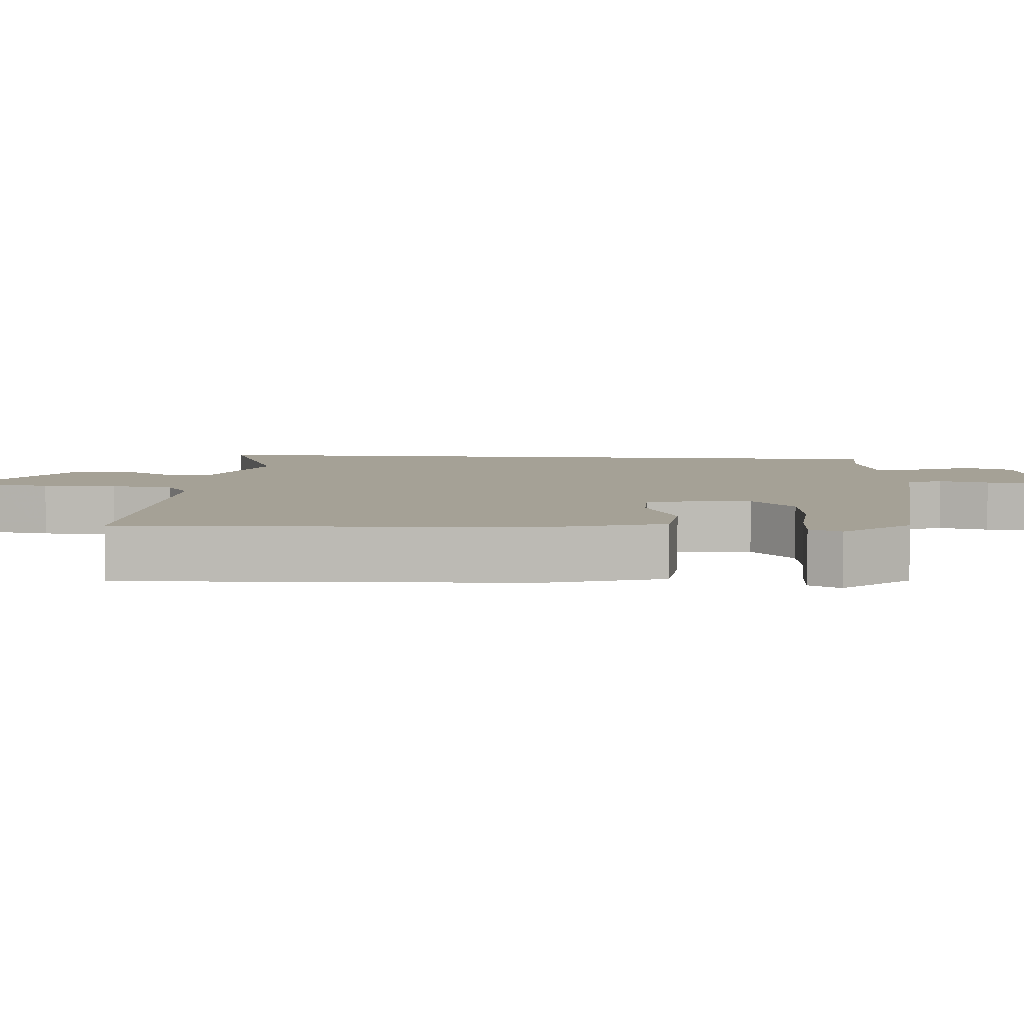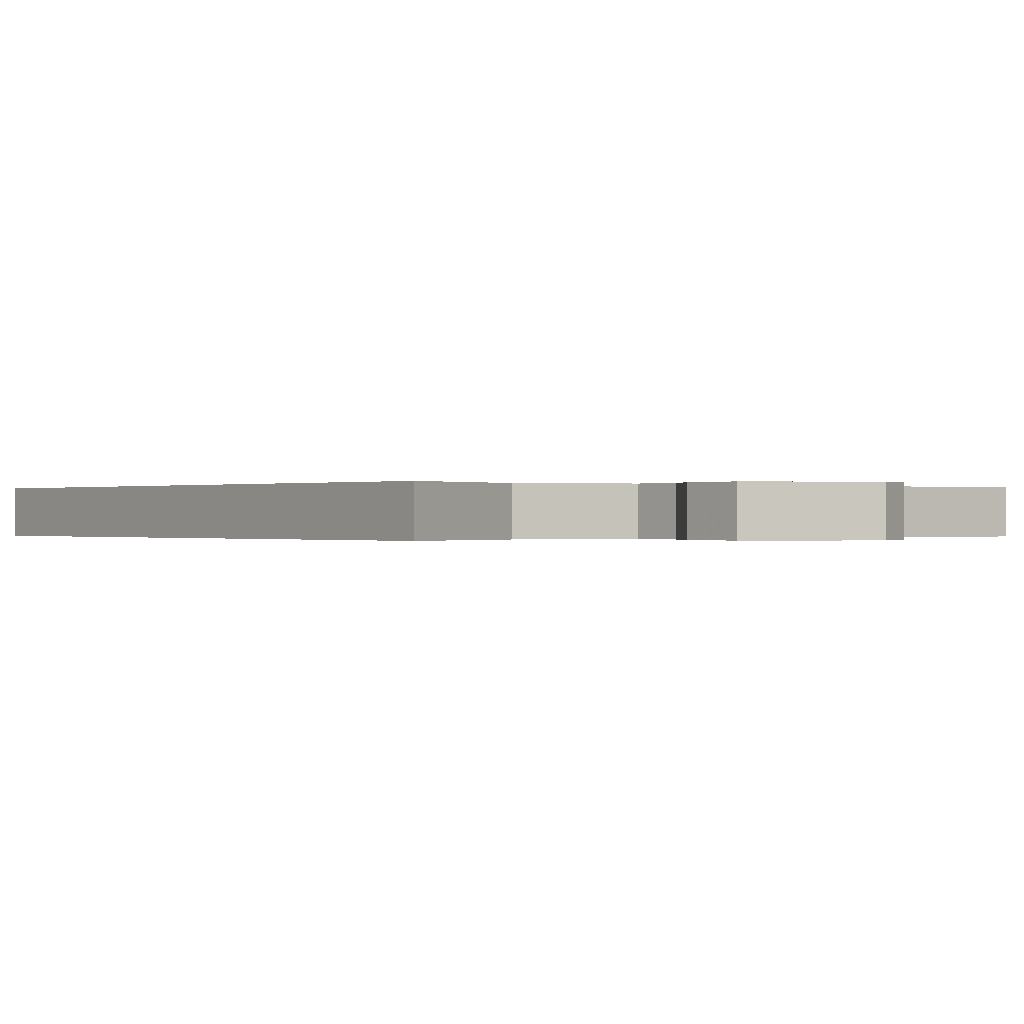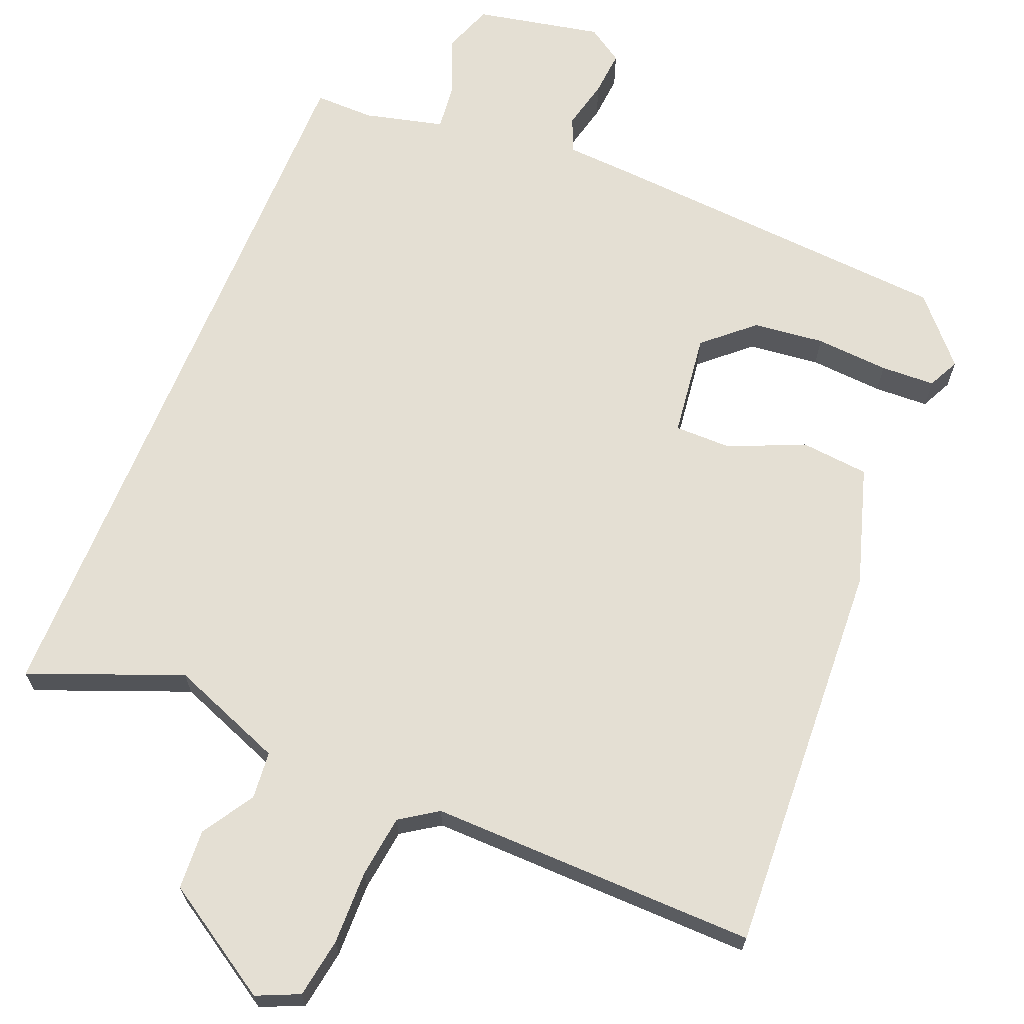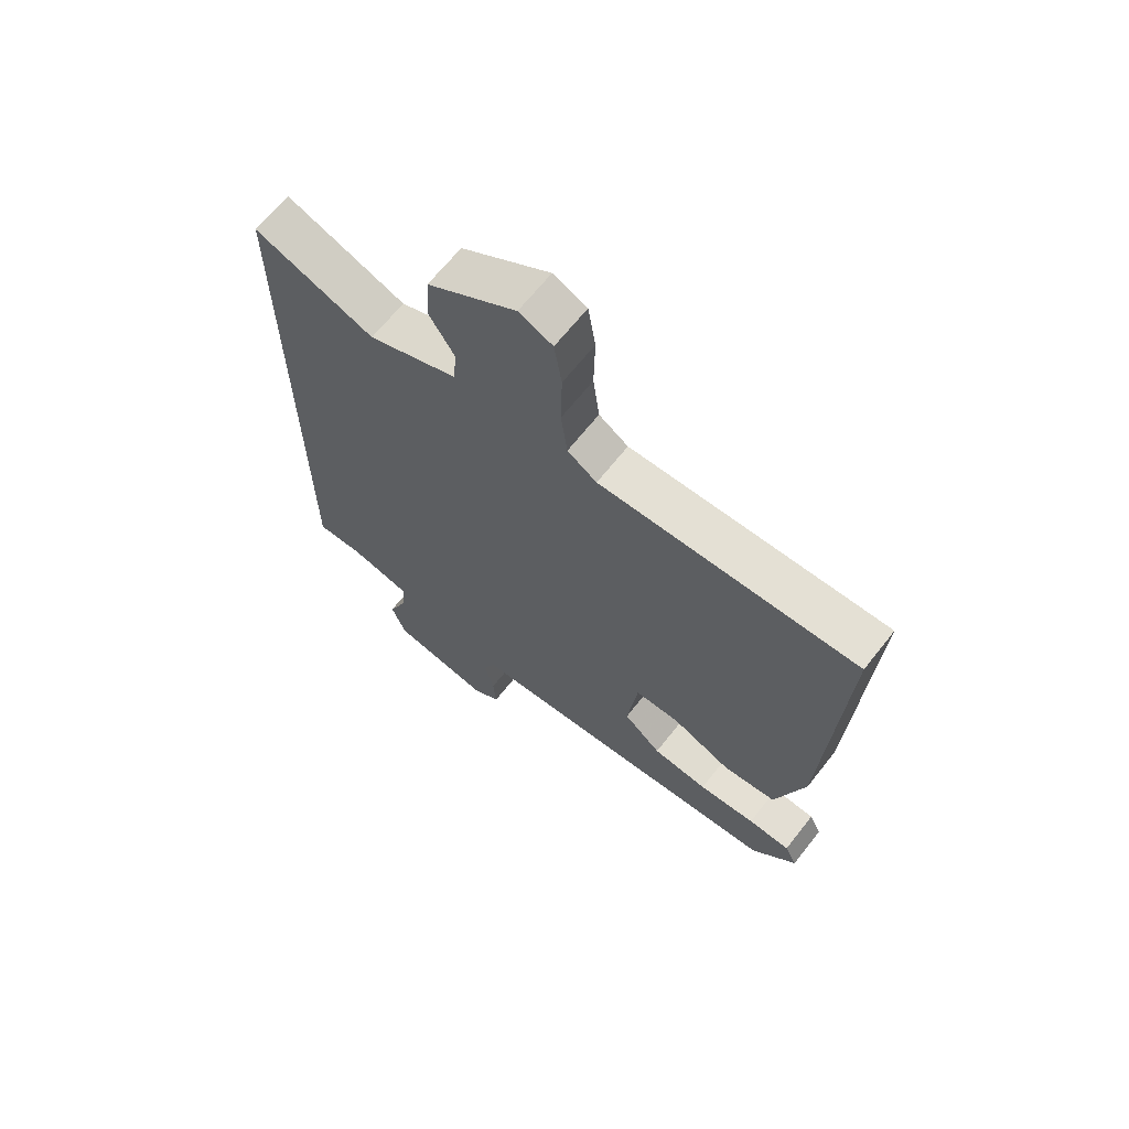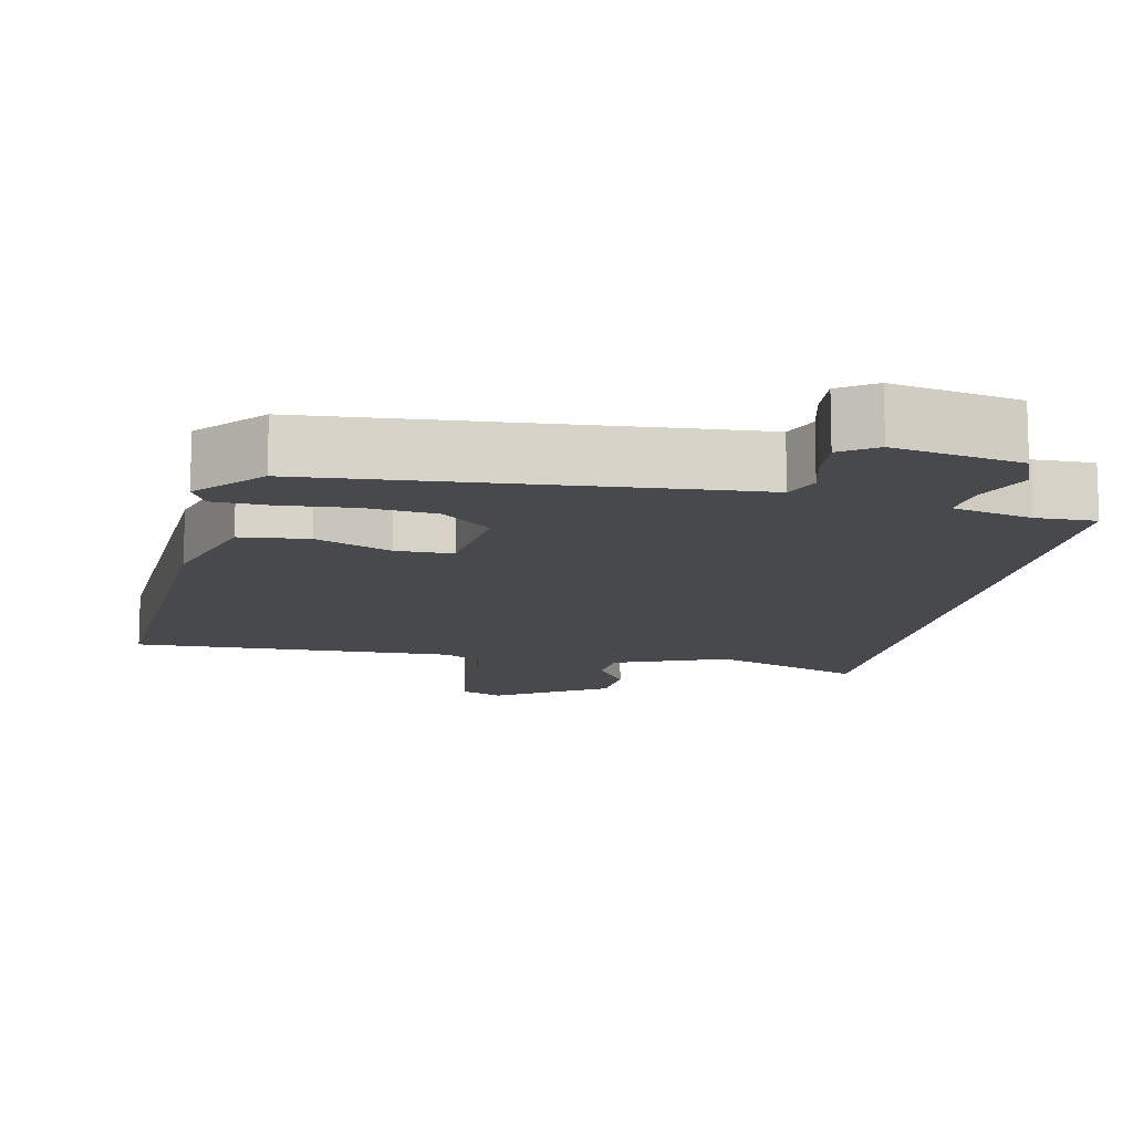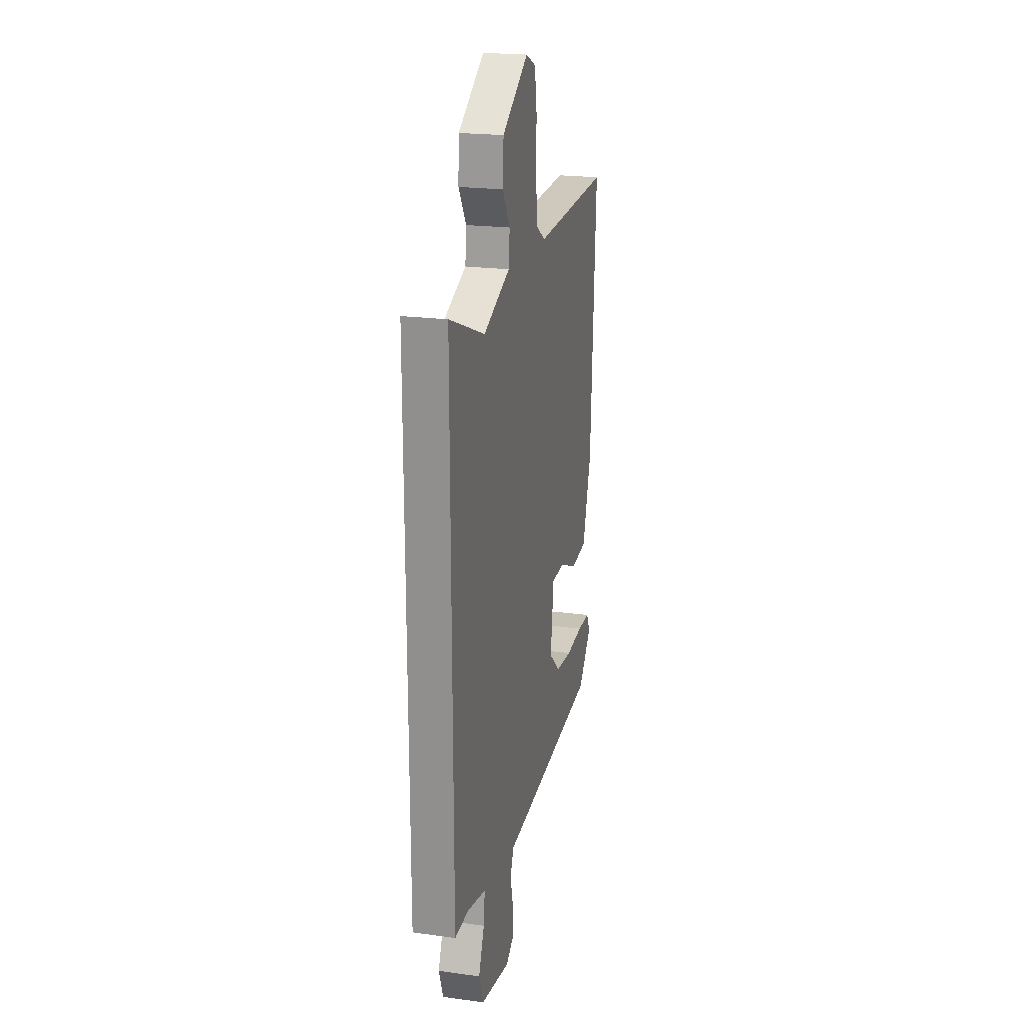
<metadata>
{"format":"obj","ext":"obj","renderer":"f3d","projection":"perspective","resolution":1024,"background":"white","views":[{"elev":6.1,"azim":94.7,"up":"+Y"},{"elev":-0.1,"azim":-37.8,"up":"+Y"},{"elev":66.8,"azim":22.2,"up":"+Y"},{"elev":66.4,"azim":38.3,"up":"+Z"},{"elev":-12.5,"azim":168.7,"up":"+Y"},{"elev":21.5,"azim":-76.5,"up":"+Z"}]}
</metadata>
<code>
v -0.5 0.07 0.543
v -0.293 0.07 0.461
v -0.138 0.07 0.521
v -0.132 0.07 0.586
v -0.176 0.07 0.656
v -0.171 0.07 0.738
v -0.018 0.07 0.834
v 0.04 0.07 0.808
v 0.053 0.07 0.727
v 0.051 0.07 0.626
v 0.062 0.07 0.541
v 0.113 0.07 0.507
v 0.559 0.07 0.515
v 0.531 0.07 -0.028
v 0.481 0.07 -0.19
v 0.388 0.07 -0.199
v 0.286 0.07 -0.154
v 0.208 0.07 -0.154
v 0.19 0.07 -0.296
v 0.256 0.07 -0.355
v 0.353 0.07 -0.366
v 0.453 0.07 -0.359
v 0.527 0.07 -0.362
v 0.548 0.07 -0.405
v 0.47 0.07 -0.492
v -0.006 0.07 -0.526
v -0.106 0.07 -0.532
v -0.126 0.07 -0.58
v -0.11 0.07 -0.648
v -0.105 0.07 -0.71
v -0.154 0.07 -0.742
v -0.326 0.07 -0.707
v -0.351 0.07 -0.639
v -0.318 0.07 -0.561
v -0.311 0.07 -0.497
v -0.419 0.07 -0.47
v -0.5 0.07 -0.471
v -0.5 0 0.543
v -0.293 0 0.461
v -0.138 0 0.521
v -0.132 0 0.586
v -0.176 0 0.656
v -0.171 0 0.738
v -0.018 0 0.834
v 0.04 0 0.808
v 0.053 0 0.727
v 0.051 0 0.626
v 0.062 0 0.541
v 0.113 0 0.507
v 0.559 0 0.515
v 0.531 0 -0.028
v 0.481 0 -0.19
v 0.388 0 -0.199
v 0.286 0 -0.154
v 0.208 0 -0.154
v 0.19 0 -0.296
v 0.256 0 -0.355
v 0.353 0 -0.366
v 0.453 0 -0.359
v 0.527 0 -0.362
v 0.548 0 -0.405
v 0.47 0 -0.492
v -0.006 0 -0.526
v -0.106 0 -0.532
v -0.126 0 -0.58
v -0.11 0 -0.648
v -0.105 0 -0.71
v -0.154 0 -0.742
v -0.326 0 -0.707
v -0.351 0 -0.639
v -0.318 0 -0.561
v -0.311 0 -0.497
v -0.419 0 -0.47
v -0.5 0 -0.471
f 36 37 1 2
f 35 36 2 3
f 34 35 3
f 32 33 34
f 31 32 34
f 30 31 34
f 29 30 34
f 28 29 34
f 27 28 34 3
f 25 26 27
f 24 25 27
f 23 24 27
f 22 23 27
f 21 22 27
f 20 21 27
f 19 20 27
f 27 3 4
f 19 27 4
f 18 19 4
f 17 18 4
f 15 16 17
f 14 15 17
f 13 14 17
f 12 13 17
f 11 12 17 4
f 5 6 7
f 4 5 7
f 11 4 7
f 10 11 7
f 7 8 9 10
f 39 38 74 73
f 40 39 73 72
f 40 72 71
f 71 70 69
f 71 69 68
f 71 68 67
f 71 67 66
f 71 66 65
f 40 71 65 64
f 64 63 62
f 64 62 61
f 64 61 60
f 64 60 59
f 64 59 58
f 64 58 57
f 64 57 56
f 41 40 64
f 41 64 56
f 41 56 55
f 41 55 54
f 54 53 52
f 54 52 51
f 54 51 50
f 54 50 49
f 41 54 49 48
f 44 43 42
f 44 42 41
f 44 41 48
f 44 48 47
f 47 46 45 44
f 1 38 39 2
f 2 39 40 3
f 3 40 41 4
f 4 41 42 5
f 5 42 43 6
f 6 43 44 7
f 7 44 45 8
f 8 45 46 9
f 9 46 47 10
f 10 47 48 11
f 11 48 49 12
f 12 49 50 13
f 13 50 51 14
f 14 51 52 15
f 15 52 53 16
f 16 53 54 17
f 17 54 55 18
f 18 55 56 19
f 19 56 57 20
f 20 57 58 21
f 21 58 59 22
f 22 59 60 23
f 23 60 61 24
f 24 61 62 25
f 25 62 63 26
f 26 63 64 27
f 27 64 65 28
f 28 65 66 29
f 29 66 67 30
f 30 67 68 31
f 31 68 69 32
f 32 69 70 33
f 33 70 71 34
f 34 71 72 35
f 35 72 73 36
f 36 73 74 37
f 37 74 38 1

</code>
